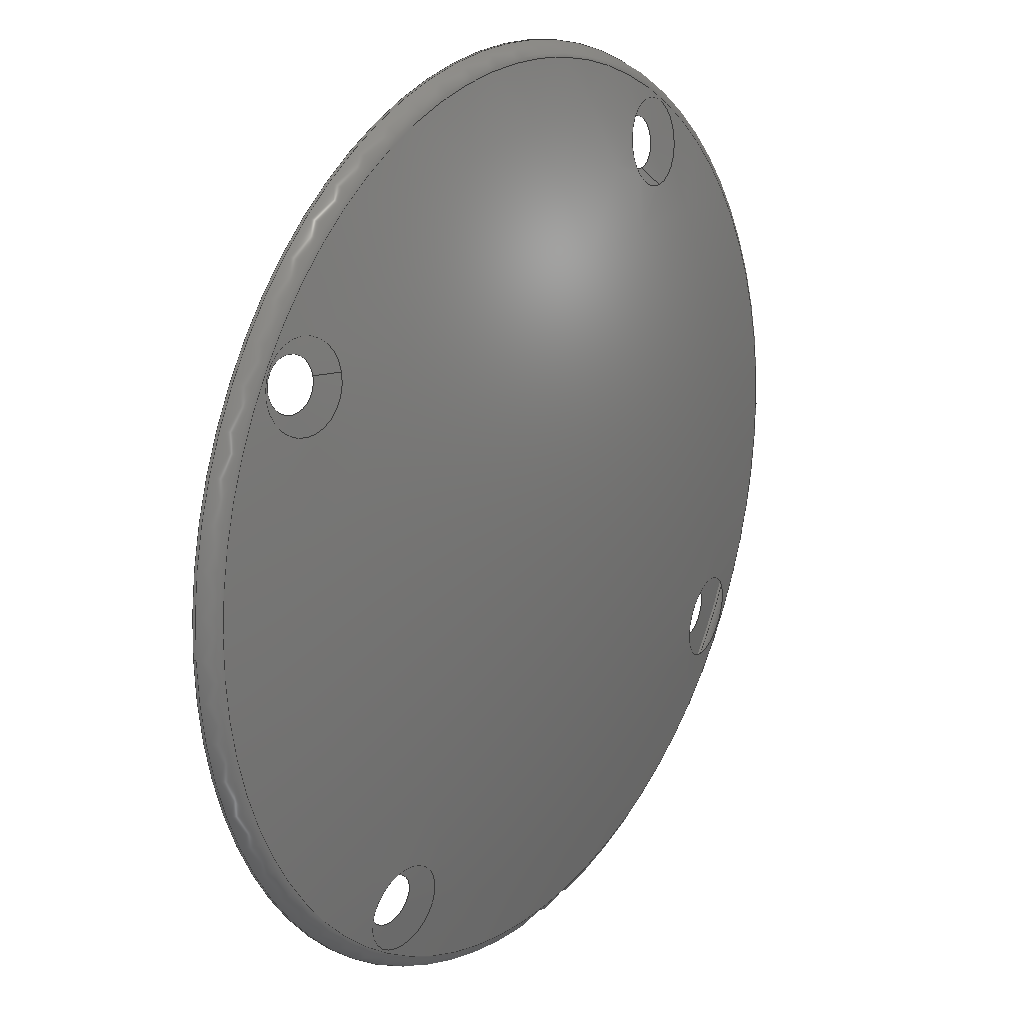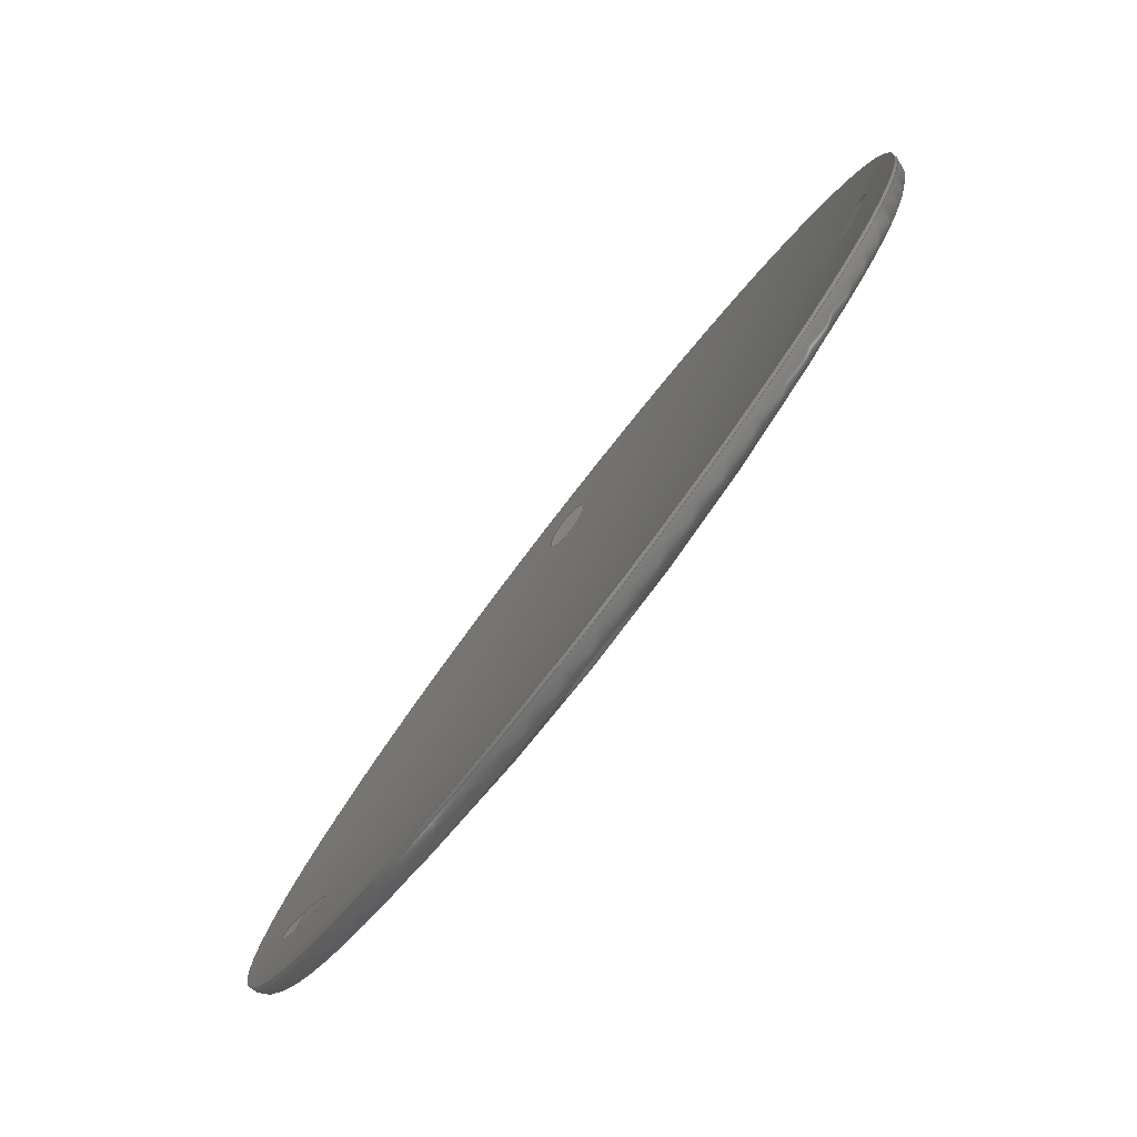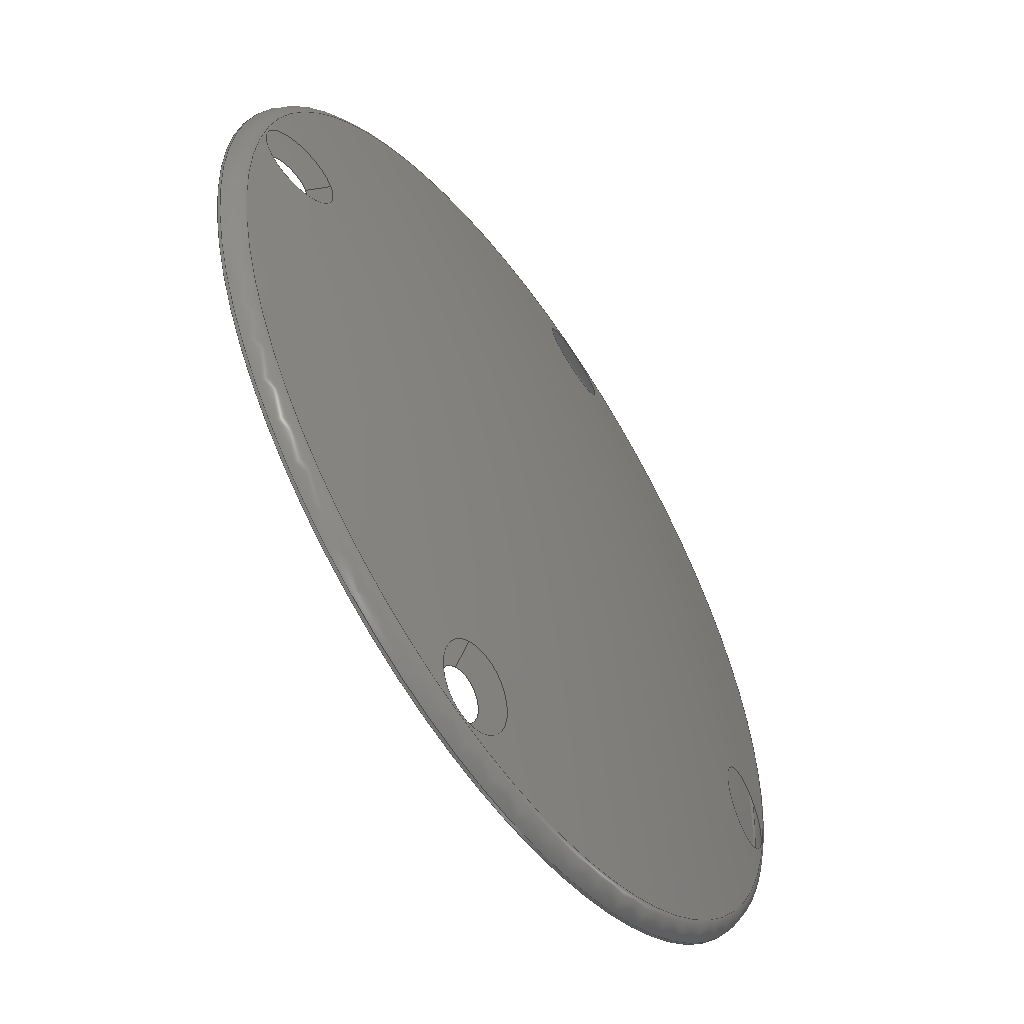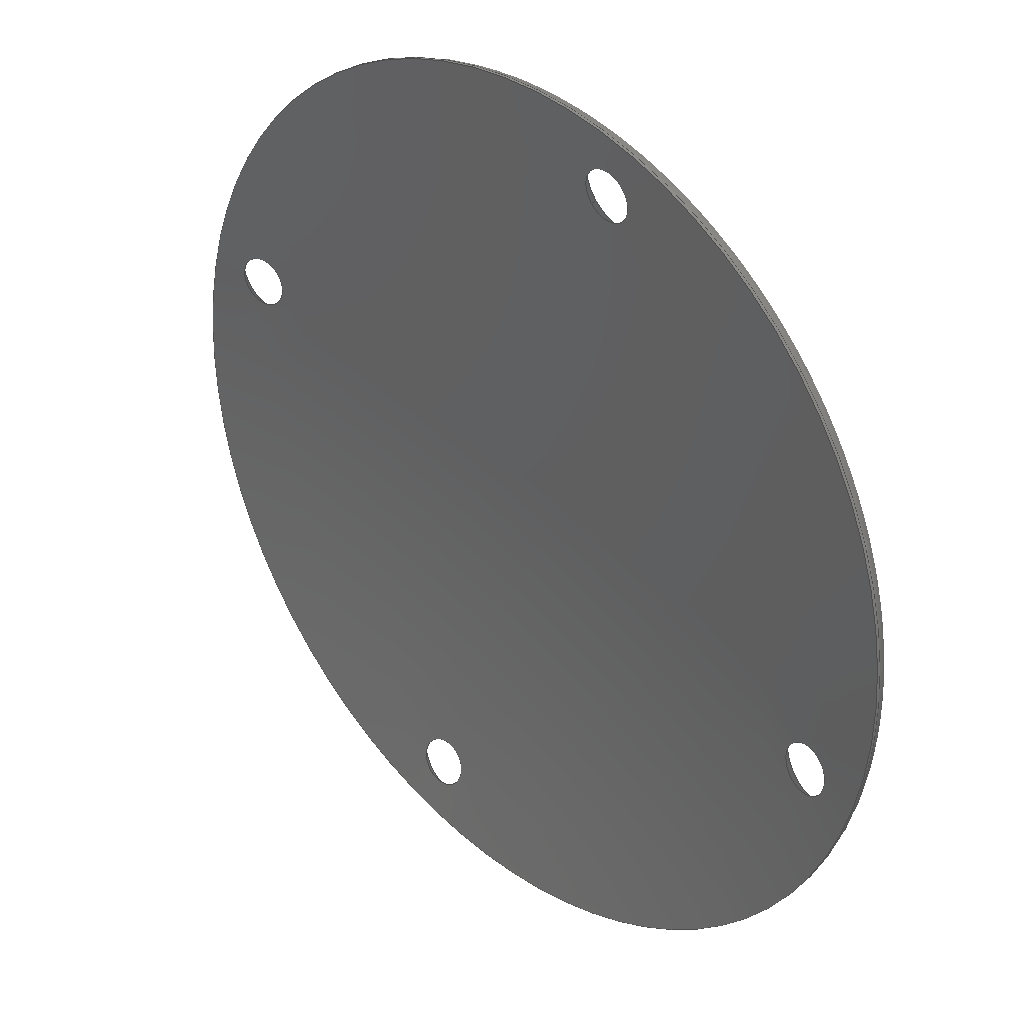
<metadata>
{"format":"step","ext":"stp","renderer":"f3d","projection":"perspective","resolution":1024,"background":"white","views":[{"elev":-50.1,"azim":154.2,"up":"+Z"},{"elev":-20.1,"azim":119.7,"up":"+Z"},{"elev":50.9,"azim":128.8,"up":"+Y"},{"elev":-17.8,"azim":107.7,"up":"+Y"}]}
</metadata>
<code>
ISO-10303-21;
DATA;
#1=MECHANICAL_DESIGN_GEOMETRIC_PRESENTATION_REPRESENTATION('',(#4),#278);
#2=SHAPE_REPRESENTATION_RELATIONSHIP('SRR','None',#285,#3);
#3=ADVANCED_BREP_SHAPE_REPRESENTATION('',(#5),#277);
#4=STYLED_ITEM('',(#294),#5);
#5=MANIFOLD_SOLID_BREP('\X2\inf\X0\ \X2\04420435043B043E\X0\1',
#143);
#6=CONICAL_SURFACE('',#183,2,0.7854);
#7=CONICAL_SURFACE('',#184,2,0.7854);
#8=CONICAL_SURFACE('',#185,2,0.7854);
#9=CONICAL_SURFACE('',#186,2,0.7854);
#10=TOROIDAL_SURFACE('',#181,49.5,2);
#11=LINE('',#253,#16);
#12=LINE('',#268,#17);
#13=LINE('',#270,#18);
#14=LINE('',#272,#19);
#15=LINE('',#274,#20);
#16=VECTOR('',#207,51.5);
#17=VECTOR('',#226,2);
#18=VECTOR('',#229,2);
#19=VECTOR('',#232,2);
#20=VECTOR('',#235,2);
#21=CYLINDRICAL_SURFACE('',#172,51.5);
#22=FACE_BOUND('',#39,.T.);
#23=FACE_BOUND('',#40,.T.);
#24=FACE_BOUND('',#41,.T.);
#25=FACE_BOUND('',#42,.T.);
#26=FACE_BOUND('',#45,.T.);
#27=FACE_BOUND('',#46,.T.);
#28=FACE_BOUND('',#47,.T.);
#29=FACE_BOUND('',#48,.T.);
#30=FACE_OUTER_BOUND('',#38,.T.);
#31=FACE_OUTER_BOUND('',#43,.T.);
#32=FACE_OUTER_BOUND('',#44,.T.);
#33=FACE_OUTER_BOUND('',#49,.T.);
#34=FACE_OUTER_BOUND('',#50,.T.);
#35=FACE_OUTER_BOUND('',#51,.T.);
#36=FACE_OUTER_BOUND('',#52,.T.);
#37=FACE_OUTER_BOUND('',#53,.T.);
#38=EDGE_LOOP('',(#97));
#39=EDGE_LOOP('',(#98));
#40=EDGE_LOOP('',(#99));
#41=EDGE_LOOP('',(#100));
#42=EDGE_LOOP('',(#101));
#43=EDGE_LOOP('',(#102,#103,#104,#105,#106));
#44=EDGE_LOOP('',(#107));
#45=EDGE_LOOP('',(#108));
#46=EDGE_LOOP('',(#109));
#47=EDGE_LOOP('',(#110));
#48=EDGE_LOOP('',(#111));
#49=EDGE_LOOP('',(#112,#113,#114,#115,#116));
#50=EDGE_LOOP('',(#117,#118,#119,#120));
#51=EDGE_LOOP('',(#121,#122,#123,#124));
#52=EDGE_LOOP('',(#125,#126,#127,#128));
#53=EDGE_LOOP('',(#129,#130,#131,#132));
#54=CIRCLE('',#167,51.5);
#55=CIRCLE('',#168,2.985);
#56=CIRCLE('',#169,2.985);
#57=CIRCLE('',#170,2.985);
#58=CIRCLE('',#171,2.985);
#59=CIRCLE('',#173,51.5);
#60=CIRCLE('',#174,51.5);
#61=CIRCLE('',#176,49.84);
#62=CIRCLE('',#177,4.958);
#63=CIRCLE('',#178,4.958);
#64=CIRCLE('',#179,4.958);
#65=CIRCLE('',#180,4.958);
#66=CIRCLE('',#182,2);
#67=VERTEX_POINT('',#238);
#68=VERTEX_POINT('',#240);
#69=VERTEX_POINT('',#242);
#70=VERTEX_POINT('',#244);
#71=VERTEX_POINT('',#246);
#72=VERTEX_POINT('',#249);
#73=VERTEX_POINT('',#250);
#74=VERTEX_POINT('',#255);
#75=VERTEX_POINT('',#257);
#76=VERTEX_POINT('',#259);
#77=VERTEX_POINT('',#261);
#78=VERTEX_POINT('',#263);
#79=EDGE_CURVE('',#67,#67,#54,.T.);
#80=EDGE_CURVE('',#68,#68,#55,.T.);
#81=EDGE_CURVE('',#69,#69,#56,.T.);
#82=EDGE_CURVE('',#70,#70,#57,.T.);
#83=EDGE_CURVE('',#71,#71,#58,.T.);
#84=EDGE_CURVE('',#72,#73,#59,.T.);
#85=EDGE_CURVE('',#73,#72,#60,.T.);
#86=EDGE_CURVE('',#72,#67,#11,.T.);
#87=EDGE_CURVE('',#74,#74,#61,.F.);
#88=EDGE_CURVE('',#75,#75,#62,.F.);
#89=EDGE_CURVE('',#76,#76,#63,.F.);
#90=EDGE_CURVE('',#77,#77,#64,.F.);
#91=EDGE_CURVE('',#78,#78,#65,.F.);
#92=EDGE_CURVE('',#73,#74,#66,.T.);
#93=EDGE_CURVE('',#71,#78,#12,.T.);
#94=EDGE_CURVE('',#70,#77,#13,.T.);
#95=EDGE_CURVE('',#69,#76,#14,.T.);
#96=EDGE_CURVE('',#68,#75,#15,.T.);
#97=ORIENTED_EDGE('',*,*,#79,.F.);
#98=ORIENTED_EDGE('',*,*,#80,.F.);
#99=ORIENTED_EDGE('',*,*,#81,.F.);
#100=ORIENTED_EDGE('',*,*,#82,.F.);
#101=ORIENTED_EDGE('',*,*,#83,.F.);
#102=ORIENTED_EDGE('',*,*,#84,.T.);
#103=ORIENTED_EDGE('',*,*,#85,.T.);
#104=ORIENTED_EDGE('',*,*,#86,.T.);
#105=ORIENTED_EDGE('',*,*,#79,.T.);
#106=ORIENTED_EDGE('',*,*,#86,.F.);
#107=ORIENTED_EDGE('',*,*,#87,.T.);
#108=ORIENTED_EDGE('',*,*,#88,.F.);
#109=ORIENTED_EDGE('',*,*,#89,.F.);
#110=ORIENTED_EDGE('',*,*,#90,.F.);
#111=ORIENTED_EDGE('',*,*,#91,.F.);
#112=ORIENTED_EDGE('',*,*,#84,.F.);
#113=ORIENTED_EDGE('',*,*,#85,.F.);
#114=ORIENTED_EDGE('',*,*,#92,.T.);
#115=ORIENTED_EDGE('',*,*,#87,.F.);
#116=ORIENTED_EDGE('',*,*,#92,.F.);
#117=ORIENTED_EDGE('',*,*,#83,.T.);
#118=ORIENTED_EDGE('',*,*,#93,.T.);
#119=ORIENTED_EDGE('',*,*,#91,.T.);
#120=ORIENTED_EDGE('',*,*,#93,.F.);
#121=ORIENTED_EDGE('',*,*,#82,.T.);
#122=ORIENTED_EDGE('',*,*,#94,.T.);
#123=ORIENTED_EDGE('',*,*,#90,.T.);
#124=ORIENTED_EDGE('',*,*,#94,.F.);
#125=ORIENTED_EDGE('',*,*,#81,.T.);
#126=ORIENTED_EDGE('',*,*,#95,.T.);
#127=ORIENTED_EDGE('',*,*,#89,.T.);
#128=ORIENTED_EDGE('',*,*,#95,.F.);
#129=ORIENTED_EDGE('',*,*,#80,.T.);
#130=ORIENTED_EDGE('',*,*,#96,.T.);
#131=ORIENTED_EDGE('',*,*,#88,.T.);
#132=ORIENTED_EDGE('',*,*,#96,.F.);
#133=SPHERICAL_SURFACE('',#166,290);
#134=SPHERICAL_SURFACE('',#175,292);
#135=ADVANCED_FACE('',(#30,#22,#23,#24,#25),#133,.F.);
#136=ADVANCED_FACE('',(#31),#21,.T.);
#137=ADVANCED_FACE('',(#32,#26,#27,#28,#29),#134,.T.);
#138=ADVANCED_FACE('',(#33),#10,.T.);
#139=ADVANCED_FACE('',(#34),#6,.F.);
#140=ADVANCED_FACE('',(#35),#7,.F.);
#141=ADVANCED_FACE('',(#36),#8,.F.);
#142=ADVANCED_FACE('',(#37),#9,.F.);
#143=CLOSED_SHELL('',(#135,#136,#137,#138,#139,#140,#141,#142));
#144=DERIVED_UNIT_ELEMENT(#147,1);
#145=DERIVED_UNIT_ELEMENT(#280,-3);
#146=DIMENSIONAL_EXPONENTS(1,0,0,0,0,0,0);
#147=(
CONVERSION_BASED_UNIT('gram',#149)
MASS_UNIT()
NAMED_UNIT(#146)
);
#148=(
MASS_UNIT()
NAMED_UNIT(*)
SI_UNIT(.KILO.,.GRAM.)
);
#149=MASS_MEASURE_WITH_UNIT(MASS_MEASURE(0.001),#148);
#150=DERIVED_UNIT((#144,#145));
#151=MEASURE_REPRESENTATION_ITEM('density measure',
POSITIVE_RATIO_MEASURE(2.7),#150);
#152=PROPERTY_DEFINITION_REPRESENTATION(#157,#154);
#153=PROPERTY_DEFINITION_REPRESENTATION(#158,#155);
#154=REPRESENTATION('material name',(#156),#277);
#155=REPRESENTATION('density',(#151),#277);
#156=DESCRIPTIVE_REPRESENTATION_ITEM('\X2\0410043B4.4e+44C0438043D04380439\X0\ 
6061-AHC','\X2\0410043B4.4e+44C0438043D04380439\X0\ 6061-AHC');
#157=PROPERTY_DEFINITION('material property','material name',#287);
#158=PROPERTY_DEFINITION('material property','density of part',#287);
#159=DATE_TIME_ROLE('creation_date');
#160=APPLIED_DATE_AND_TIME_ASSIGNMENT(#161,#159,(#287));
#161=DATE_AND_TIME(#162,#163);
#162=CALENDAR_DATE(2018,19,11);
#163=LOCAL_TIME(11,4,40,#164);
#164=COORDINATED_UNIVERSAL_TIME_OFFSET(0,0,.BEHIND.);
#165=AXIS2_PLACEMENT_3D('placement',#236,#187,#188);
#166=AXIS2_PLACEMENT_3D('',#237,#189,#190);
#167=AXIS2_PLACEMENT_3D('',#239,#191,#192);
#168=AXIS2_PLACEMENT_3D('',#241,#193,#194);
#169=AXIS2_PLACEMENT_3D('',#243,#195,#196);
#170=AXIS2_PLACEMENT_3D('',#245,#197,#198);
#171=AXIS2_PLACEMENT_3D('',#247,#199,#200);
#172=AXIS2_PLACEMENT_3D('',#248,#201,#202);
#173=AXIS2_PLACEMENT_3D('',#251,#203,#204);
#174=AXIS2_PLACEMENT_3D('',#252,#205,#206);
#175=AXIS2_PLACEMENT_3D('',#254,#208,#209);
#176=AXIS2_PLACEMENT_3D('',#256,#210,#211);
#177=AXIS2_PLACEMENT_3D('',#258,#212,#213);
#178=AXIS2_PLACEMENT_3D('',#260,#214,#215);
#179=AXIS2_PLACEMENT_3D('',#262,#216,#217);
#180=AXIS2_PLACEMENT_3D('',#264,#218,#219);
#181=AXIS2_PLACEMENT_3D('',#265,#220,#221);
#182=AXIS2_PLACEMENT_3D('',#266,#222,#223);
#183=AXIS2_PLACEMENT_3D('',#267,#224,#225);
#184=AXIS2_PLACEMENT_3D('',#269,#227,#228);
#185=AXIS2_PLACEMENT_3D('',#271,#230,#231);
#186=AXIS2_PLACEMENT_3D('',#273,#233,#234);
#187=DIRECTION('axis',(0,0,1));
#188=DIRECTION('refdir',(1,0,0));
#189=DIRECTION('center_axis',(6.123e-17,0,1));
#190=DIRECTION('ref_axis',(1,0,0));
#191=DIRECTION('center_axis',(-0.6428,0.5417,-0.5417));
#192=DIRECTION('ref_axis',(-0.6444,0,0.7647));
#193=DIRECTION('center_axis',(0.6352,-0.4271,0.6435));
#194=DIRECTION('ref_axis',(0.7117,0,-0.7025));
#195=DIRECTION('center_axis',(0.518,-0.6048,0.6048));
#196=DIRECTION('ref_axis',(0,-0.7071,-0.7071));
#197=DIRECTION('center_axis',(0.6352,-0.6435,0.4271));
#198=DIRECTION('ref_axis',(0.7117,0.7025,0));
#199=DIRECTION('center_axis',(0.7524,-0.4658,0.4658));
#200=DIRECTION('ref_axis',(0.5263,0,-0.8503));
#201=DIRECTION('center_axis',(-0.6428,0.5417,-0.5417));
#202=DIRECTION('ref_axis',(-0.6444,0,0.7647));
#203=DIRECTION('center_axis',(0.6428,-0.5417,0.5417));
#204=DIRECTION('ref_axis',(0.6444,0,-0.7647));
#205=DIRECTION('center_axis',(0.6428,-0.5417,0.5417));
#206=DIRECTION('ref_axis',(0.6444,0,-0.7647));
#207=DIRECTION('',(0.6428,-0.5417,0.5417));
#208=DIRECTION('center_axis',(6.123e-17,0,1));
#209=DIRECTION('ref_axis',(1,0,0));
#210=DIRECTION('center_axis',(0.6428,-0.5417,0.5417));
#211=DIRECTION('ref_axis',(0.6444,0,-0.7647));
#212=DIRECTION('center_axis',(0.6352,-0.4271,0.6435));
#213=DIRECTION('ref_axis',(0.7117,0,-0.7025));
#214=DIRECTION('center_axis',(0.518,-0.6048,0.6048));
#215=DIRECTION('ref_axis',(0,-0.7071,-0.7071));
#216=DIRECTION('center_axis',(0.6352,-0.6435,0.4271));
#217=DIRECTION('ref_axis',(0.7117,0.7025,0));
#218=DIRECTION('center_axis',(0.7524,-0.4658,0.4658));
#219=DIRECTION('ref_axis',(0.5263,0,-0.8503));
#220=DIRECTION('center_axis',(0.6428,-0.5417,0.5417));
#221=DIRECTION('ref_axis',(0.6444,0,-0.7647));
#222=DIRECTION('center_axis',(-0.4142,-0.8406,-0.3491));
#223=DIRECTION('ref_axis',(-0.6444,0,0.7647));
#224=DIRECTION('center_axis',(-0.7524,0.4658,-0.4658));
#225=DIRECTION('ref_axis',(-0.5263,0,0.8503));
#226=DIRECTION('',(-0.1599,0.3293,-0.9306));
#227=DIRECTION('center_axis',(-0.6352,0.6435,-0.4271));
#228=DIRECTION('ref_axis',(0.5392,0.7654,0.3513));
#229=DIRECTION('',(-0.8304,-0.08624,-0.5504));
#230=DIRECTION('center_axis',(-0.518,0.6048,-0.6048));
#231=DIRECTION('ref_axis',(0.6835,-0.1324,-0.7178));
#232=DIRECTION('',(-0.8496,0.5213,0.07991));
#233=DIRECTION('center_axis',(-0.6352,0.4271,-0.6435));
#234=DIRECTION('ref_axis',(-0.382,-0.8979,-0.2189));
#235=DIRECTION('',(-0.1791,0.9369,-0.3002));
#236=CARTESIAN_POINT('',(0,0,0));
#237=CARTESIAN_POINT('Origin',(0,0,0));
#238=CARTESIAN_POINT('',(-150.3,154.6,-194));
#239=CARTESIAN_POINT('Origin',(-183.4,154.6,-154.6));
#240=CARTESIAN_POINT('',(-183.1,126.5,-185.9));
#241=CARTESIAN_POINT('Origin',(-184.2,123.9,-186.6));
#242=CARTESIAN_POINT('',(-152.3,175.8,-173.3));
#243=CARTESIAN_POINT('Origin',(-150.2,175.4,-175.4));
#244=CARTESIAN_POINT('',(-185.8,184.3,-124.9));
#245=CARTESIAN_POINT('Origin',(-184.2,186.6,-123.9));
#246=CARTESIAN_POINT('',(-216.6,135.1,-137.6));
#247=CARTESIAN_POINT('Origin',(-218.2,135.1,-135.1));
#248=CARTESIAN_POINT('Origin',(-186.4,157.1,-157.1));
#249=CARTESIAN_POINT('',(-150.5,154.8,-194.2));
#250=CARTESIAN_POINT('',(-216.9,154.8,-115.4));
#251=CARTESIAN_POINT('Origin',(-183.7,154.8,-154.8));
#252=CARTESIAN_POINT('Origin',(-183.7,154.8,-154.8));
#253=CARTESIAN_POINT('',(-153.2,157.1,-196.5));
#254=CARTESIAN_POINT('Origin',(0,0,0));
#255=CARTESIAN_POINT('',(-217.1,155.8,-117.7));
#256=CARTESIAN_POINT('Origin',(-184.9,155.8,-155.8));
#257=CARTESIAN_POINT('',(-183.6,129.2,-186.8));
#258=CARTESIAN_POINT('Origin',(-185.5,124.7,-187.9));
#259=CARTESIAN_POINT('',(-154.6,177.2,-173));
#260=CARTESIAN_POINT('Origin',(-151.2,176.6,-176.6));
#261=CARTESIAN_POINT('',(-188.1,184.1,-126.4));
#262=CARTESIAN_POINT('Origin',(-185.5,187.9,-124.7));
#263=CARTESIAN_POINT('',(-217.1,136,-140.2));
#264=CARTESIAN_POINT('Origin',(-219.7,136,-136));
#265=CARTESIAN_POINT('Origin',(-183.7,154.8,-154.8));
#266=CARTESIAN_POINT('Origin',(-215.6,154.8,-116.9));
#267=CARTESIAN_POINT('Origin',(-217.4,134.6,-134.6));
#268=CARTESIAN_POINT('',(-216.4,134.6,-136.3));
#269=CARTESIAN_POINT('Origin',(-183.6,186,-123.4));
#270=CARTESIAN_POINT('',(-184.7,184.4,-124.1));
#271=CARTESIAN_POINT('Origin',(-149.7,174.8,-174.8));
#272=CARTESIAN_POINT('',(-151.1,175.1,-173.4));
#273=CARTESIAN_POINT('Origin',(-183.6,123.4,-186));
#274=CARTESIAN_POINT('',(-182.8,125.2,-185.5));
#275=UNCERTAINTY_MEASURE_WITH_UNIT(LENGTH_MEASURE(0.01),#279,
'DISTANCE_ACCURACY_VALUE',
'Maximum model space distance between geometric entities at asserted c
onnectivities');
#276=UNCERTAINTY_MEASURE_WITH_UNIT(LENGTH_MEASURE(0.01),#279,
'DISTANCE_ACCURACY_VALUE',
'Maximum model space distance between geometric entities at asserted c
onnectivities');
#277=(
GEOMETRIC_REPRESENTATION_CONTEXT(3)
GLOBAL_UNCERTAINTY_ASSIGNED_CONTEXT((#275))
GLOBAL_UNIT_ASSIGNED_CONTEXT((#279,#281,#282))
REPRESENTATION_CONTEXT('','3D')
);
#278=(
GEOMETRIC_REPRESENTATION_CONTEXT(3)
GLOBAL_UNCERTAINTY_ASSIGNED_CONTEXT((#276))
GLOBAL_UNIT_ASSIGNED_CONTEXT((#279,#281,#282))
REPRESENTATION_CONTEXT('','3D')
);
#279=(
LENGTH_UNIT()
NAMED_UNIT(*)
SI_UNIT(.MILLI.,.METRE.)
);
#280=(
LENGTH_UNIT()
NAMED_UNIT(*)
SI_UNIT(.CENTI.,.METRE.)
);
#281=(
NAMED_UNIT(*)
PLANE_ANGLE_UNIT()
SI_UNIT($,.RADIAN.)
);
#282=(
NAMED_UNIT(*)
SI_UNIT($,.STERADIAN.)
SOLID_ANGLE_UNIT()
);
#283=SHAPE_DEFINITION_REPRESENTATION(#284,#285);
#284=PRODUCT_DEFINITION_SHAPE('',$,#287);
#285=SHAPE_REPRESENTATION('',(#165),#277);
#286=PRODUCT_DEFINITION_CONTEXT('part definition',#291,'design');
#287=PRODUCT_DEFINITION('INT-207-01-009','INT-207-01-009',#288,#286);
#288=PRODUCT_DEFINITION_FORMATION('',$,#293);
#289=PRODUCT_RELATED_PRODUCT_CATEGORY('INT-207-01-009','INT-207-01-009',
(#293));
#290=APPLICATION_PROTOCOL_DEFINITION('international standard',
'automotive_design',2009,#291);
#291=APPLICATION_CONTEXT(
'Core Data for Automotive Mechanical Design Process');
#292=PRODUCT_CONTEXT('part definition',#291,'mechanical');
#293=PRODUCT('INT-207-01-009','INT-207-01-009','Lid',(#292));
#294=PRESENTATION_STYLE_ASSIGNMENT((#295));
#295=SURFACE_STYLE_USAGE(.BOTH.,#298);
#296=SURFACE_STYLE_RENDERING_WITH_PROPERTIES($,#302,(#297));
#297=SURFACE_STYLE_TRANSPARENT(0);
#298=SURFACE_SIDE_STYLE('',(#299,#296));
#299=SURFACE_STYLE_FILL_AREA(#300);
#300=FILL_AREA_STYLE('',(#301));
#301=FILL_AREA_STYLE_COLOUR('',#302);
#302=COLOUR_RGB('',0.8118,0.3098,0);
ENDSEC;
END-ISO-10303-21;

</code>
